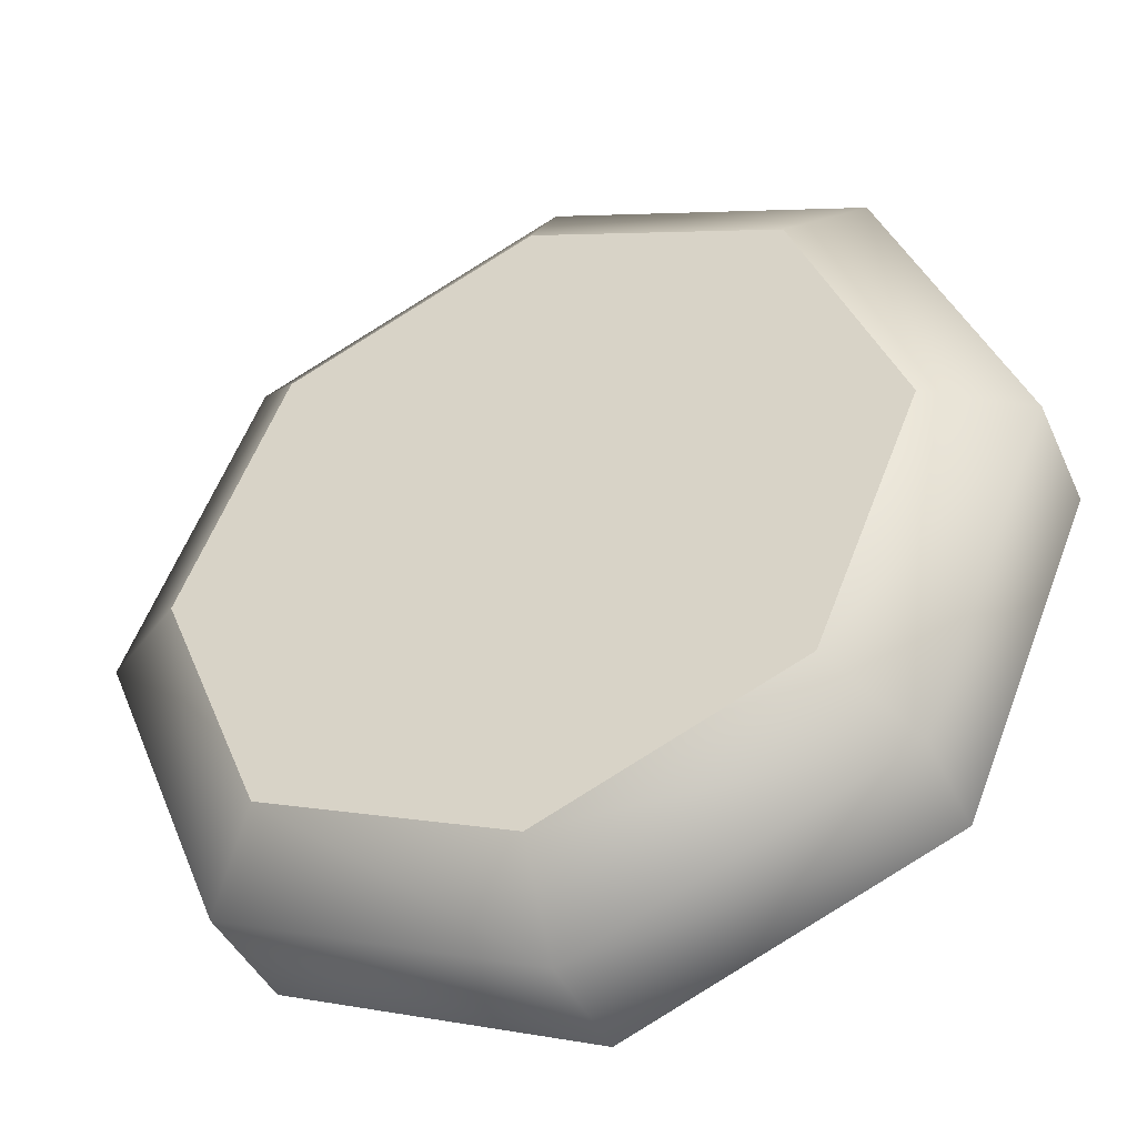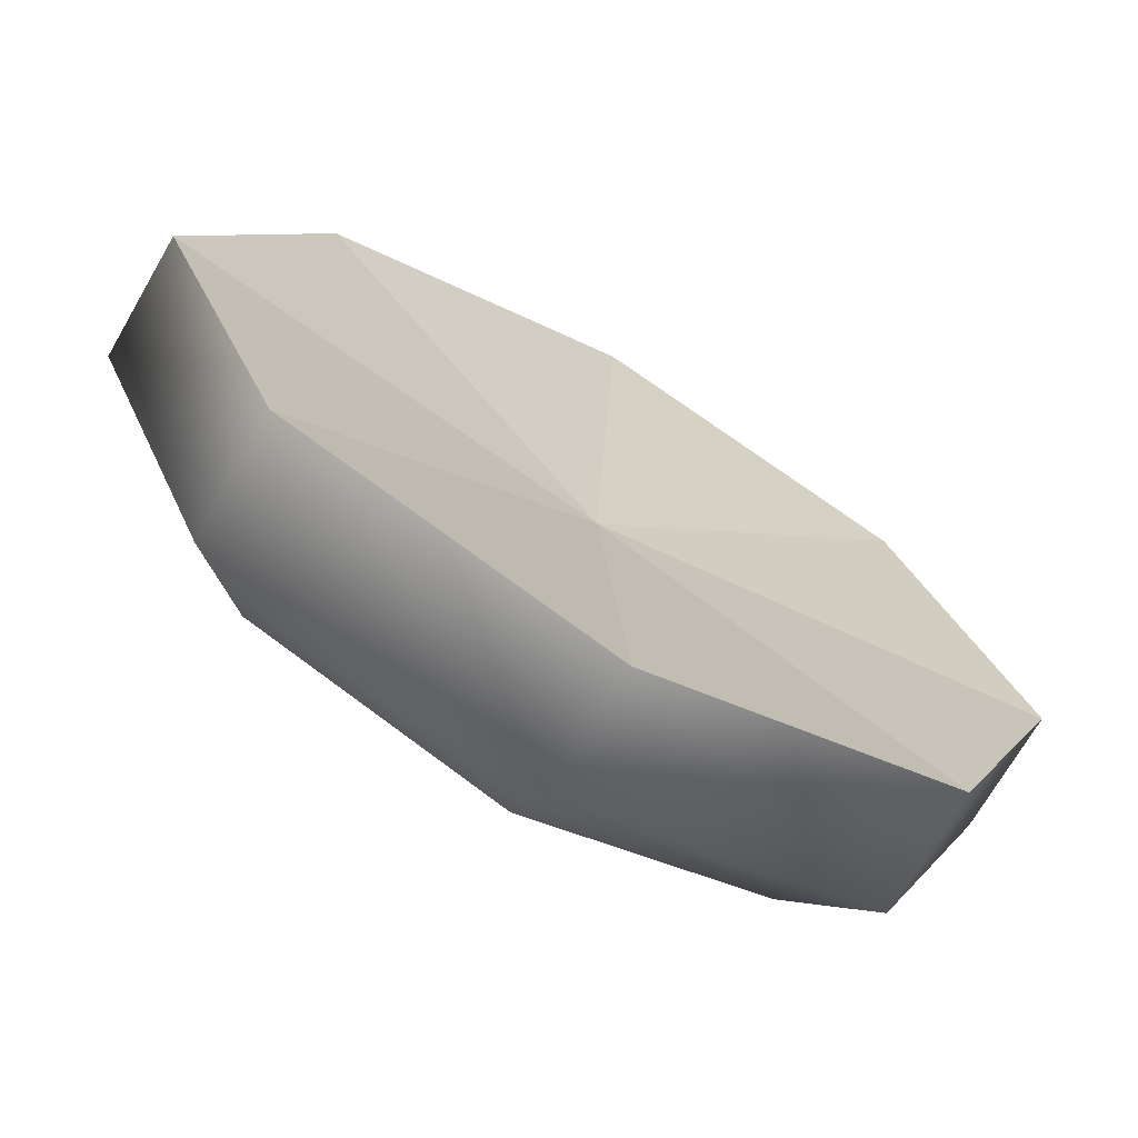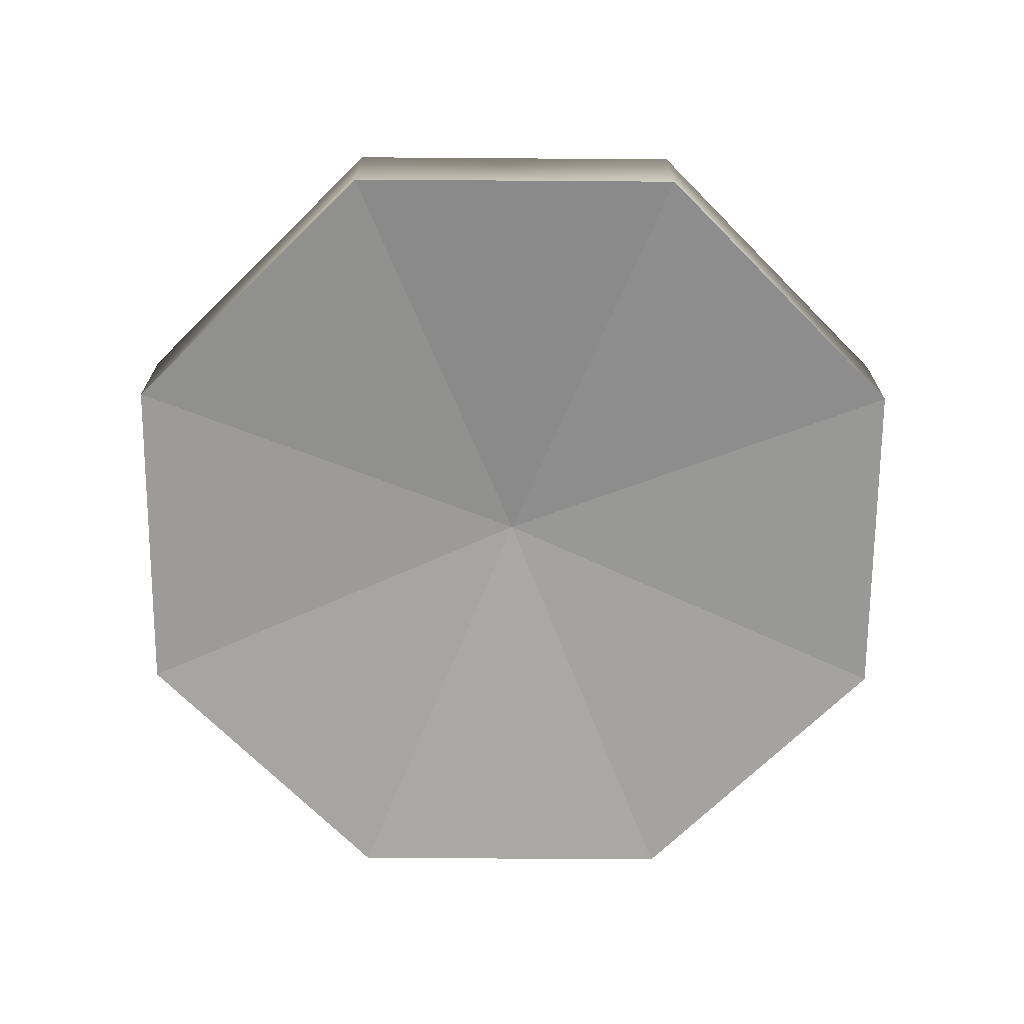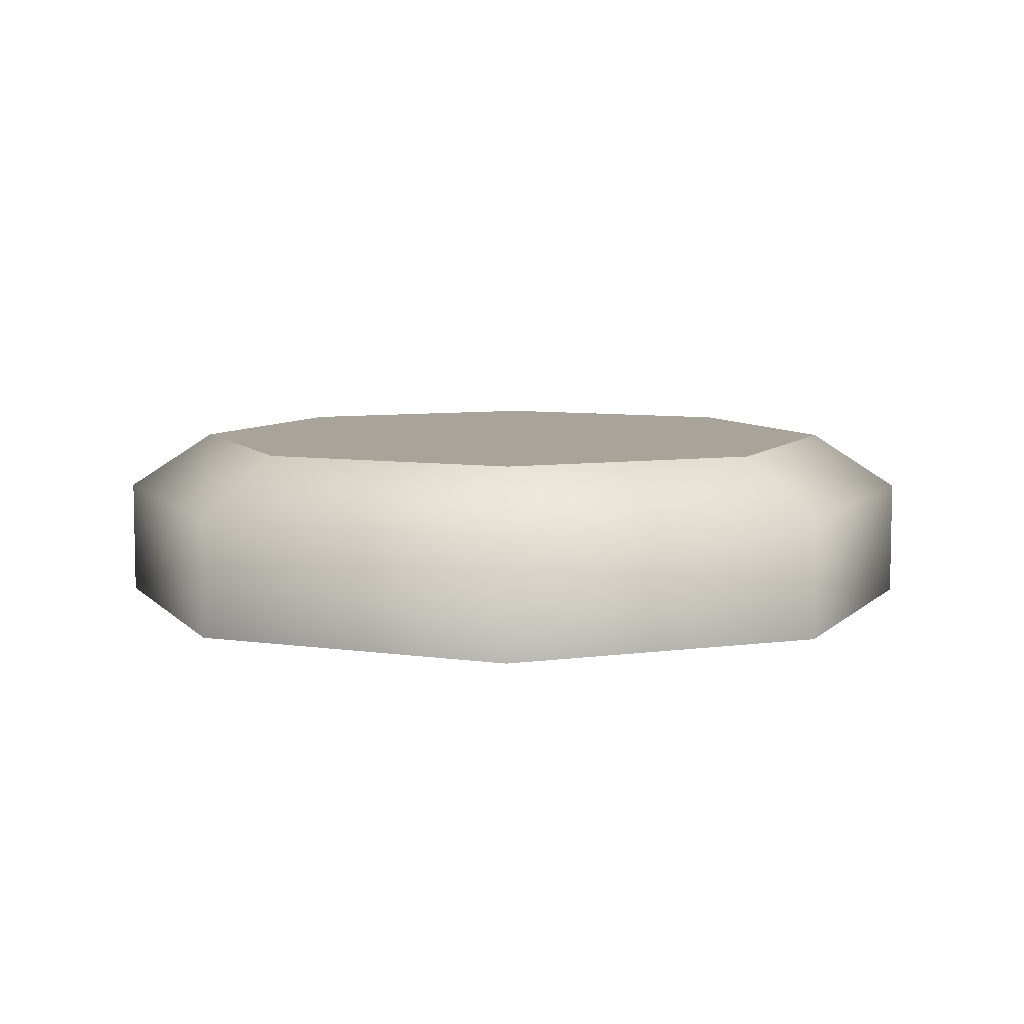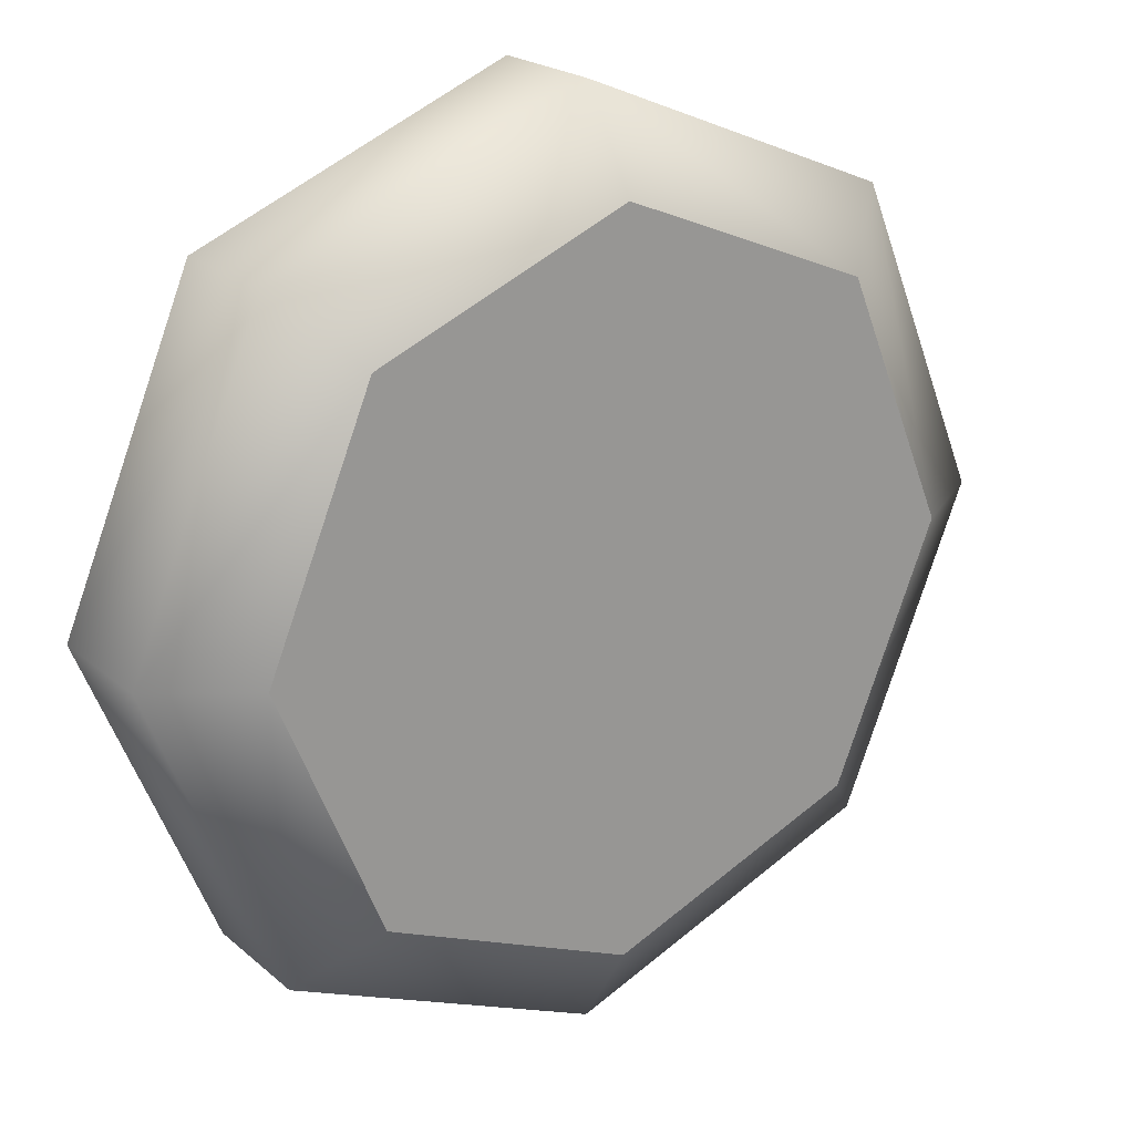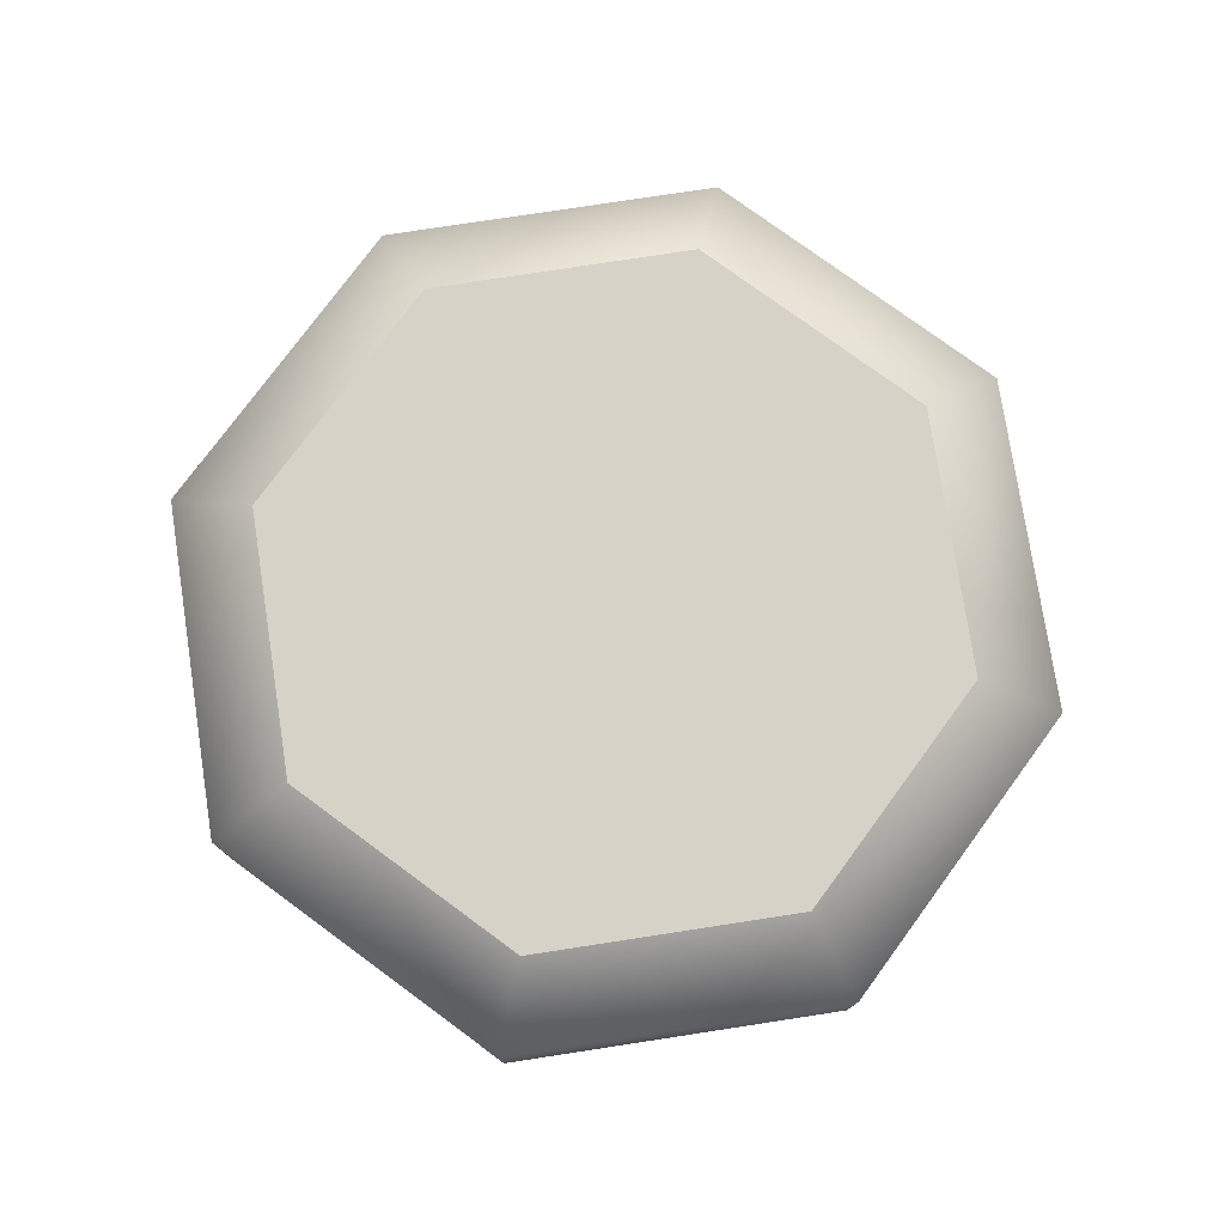
<metadata>
{"format":"obj","ext":"obj","renderer":"f3d","projection":"perspective","resolution":1024,"background":"white","views":[{"elev":-42.0,"azim":-157.0,"up":"+Z"},{"elev":-70.9,"azim":-30.1,"up":"+Z"},{"elev":-69.4,"azim":112.1,"up":"+Y"},{"elev":7.3,"azim":-89.3,"up":"+Y"},{"elev":21.5,"azim":145.4,"up":"+Z"},{"elev":77.3,"azim":-76.2,"up":"+Y"}]}
</metadata>
<code>
g COL_ButtonBody
v -1.838 -0.4629 0
v -1.838 0.04356 0
v -1.3 -0.4629 1.3
v -1.3 0.04356 1.3
v -1.3 -0.4629 1.3
v -1.3 0.04356 1.3
v 1.501e-07 -0.4629 1.838
v 1.501e-07 0.04356 1.838
v 1.501e-07 -0.4629 1.838
v 1.501e-07 0.04356 1.838
v 1.3 -0.4629 1.3
v 1.3 0.04356 1.3
v 1.3 -0.4629 1.3
v 1.3 0.04356 1.3
v 1.838 -0.4629 -1.607e-07
v 1.838 0.04356 -1.607e-07
v 1.838 -0.4629 -1.607e-07
v 1.838 0.04356 -1.607e-07
v 1.3 -0.4629 -1.3
v 1.3 0.04356 -1.3
v 1.3 -0.4629 -1.3
v 1.3 0.04356 -1.3
v -0 -0.4629 -1.838
v -0 0.04356 -1.838
v -0 -0.4629 -1.838
v -0 0.04356 -1.838
v -1.3 -0.4629 -1.3
v -1.3 0.04356 -1.3
v -1.3 -0.4629 -1.3
v -1.3 0.04356 -1.3
v -1.838 -0.4629 0
v -1.838 0.04356 0
v -1.838 0.04356 0
v -1.46 0.29 0
v -1.3 0.04356 1.3
v -1.032 0.29 1.032
v -1.3 0.04356 1.3
v -1.032 0.29 1.032
v 1.501e-07 0.04356 1.838
v 1.192e-07 0.29 1.46
v 1.501e-07 0.04356 1.838
v 1.192e-07 0.29 1.46
v 1.3 0.04356 1.3
v 1.032 0.29 1.032
v 1.3 0.04356 1.3
v 1.032 0.29 1.032
v 1.838 0.04356 -1.607e-07
v 1.46 0.29 -1.276e-07
v 1.838 0.04356 -1.607e-07
v 1.46 0.29 -1.276e-07
v 1.3 0.04356 -1.3
v 1.032 0.29 -1.032
v 1.3 0.04356 -1.3
v 1.032 0.29 -1.032
v -0 0.04356 -1.838
v -0 0.29 -1.46
v -0 0.04356 -1.838
v -0 0.29 -1.46
v -1.3 0.04356 -1.3
v -1.032 0.29 -1.032
v -1.3 0.04356 -1.3
v -1.032 0.29 -1.032
v -1.838 0.04356 0
v -1.46 0.29 0
v -1.3 -0.4629 1.3
v -0 -0.29 0
v -1.838 -0.4629 0
v 1.501e-07 -0.4629 1.838
v -0 -0.29 0
v -1.3 -0.4629 1.3
v 1.3 -0.4629 1.3
v -0 -0.29 0
v 1.501e-07 -0.4629 1.838
v 1.838 -0.4629 -1.607e-07
v -0 -0.29 0
v 1.3 -0.4629 1.3
v 1.3 -0.4629 -1.3
v -0 -0.29 0
v 1.838 -0.4629 -1.607e-07
v -0 -0.4629 -1.838
v -0 -0.29 0
v 1.3 -0.4629 -1.3
v -1.3 -0.4629 -1.3
v -0 -0.29 0
v -0 -0.4629 -1.838
v -1.838 -0.4629 0
v -0 -0.29 0
v -1.3 -0.4629 -1.3
v -1.46 0.29 0
v -0 0.29 0
v -1.032 0.29 1.032
v 1.192e-07 0.29 1.46
v 1.032 0.29 1.032
v 1.46 0.29 -1.276e-07
v 1.032 0.29 -1.032
v -0 0.29 -1.46
v -1.032 0.29 -1.032
g COL_ButtonBody_0
f 3 2 1
f 3 4 2
f 7 6 5
f 7 8 6
f 11 10 9
f 11 12 10
f 15 14 13
f 15 16 14
f 19 18 17
f 19 20 18
f 23 22 21
f 23 24 22
f 27 26 25
f 27 28 26
f 31 30 29
f 31 32 30
f 35 34 33
f 35 36 34
f 39 38 37
f 39 40 38
f 43 42 41
f 43 44 42
f 47 46 45
f 47 48 46
f 51 50 49
f 51 52 50
f 55 54 53
f 55 56 54
f 59 58 57
f 59 60 58
f 63 62 61
f 63 64 62
f 67 66 65
f 70 69 68
f 73 72 71
f 76 75 74
f 79 78 77
f 82 81 80
f 85 84 83
f 88 87 86
f 91 90 89
f 92 90 91
f 93 90 92
f 94 90 93
f 95 90 94
f 96 90 95
f 97 90 96
f 89 90 97

</code>
